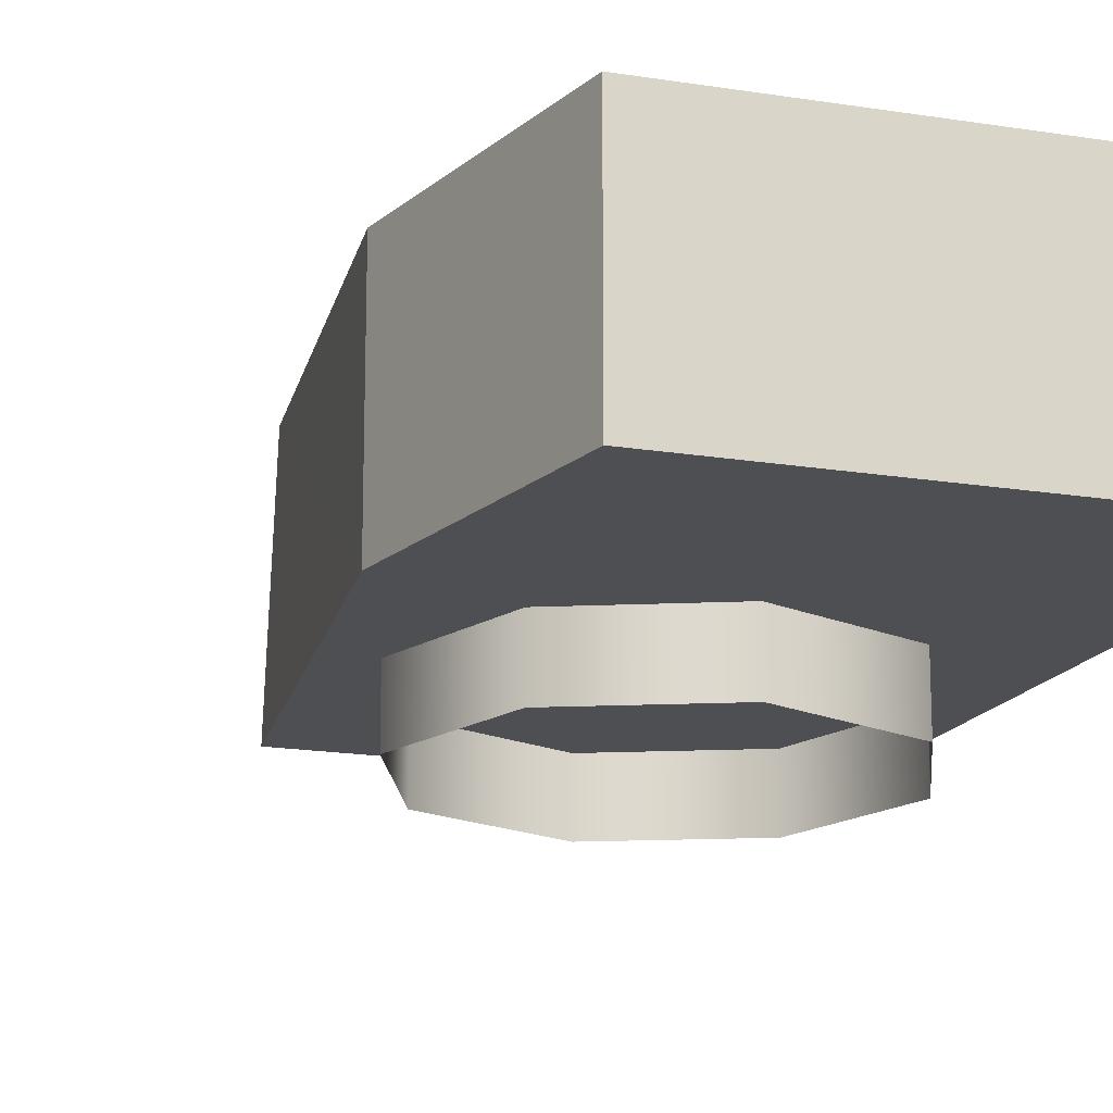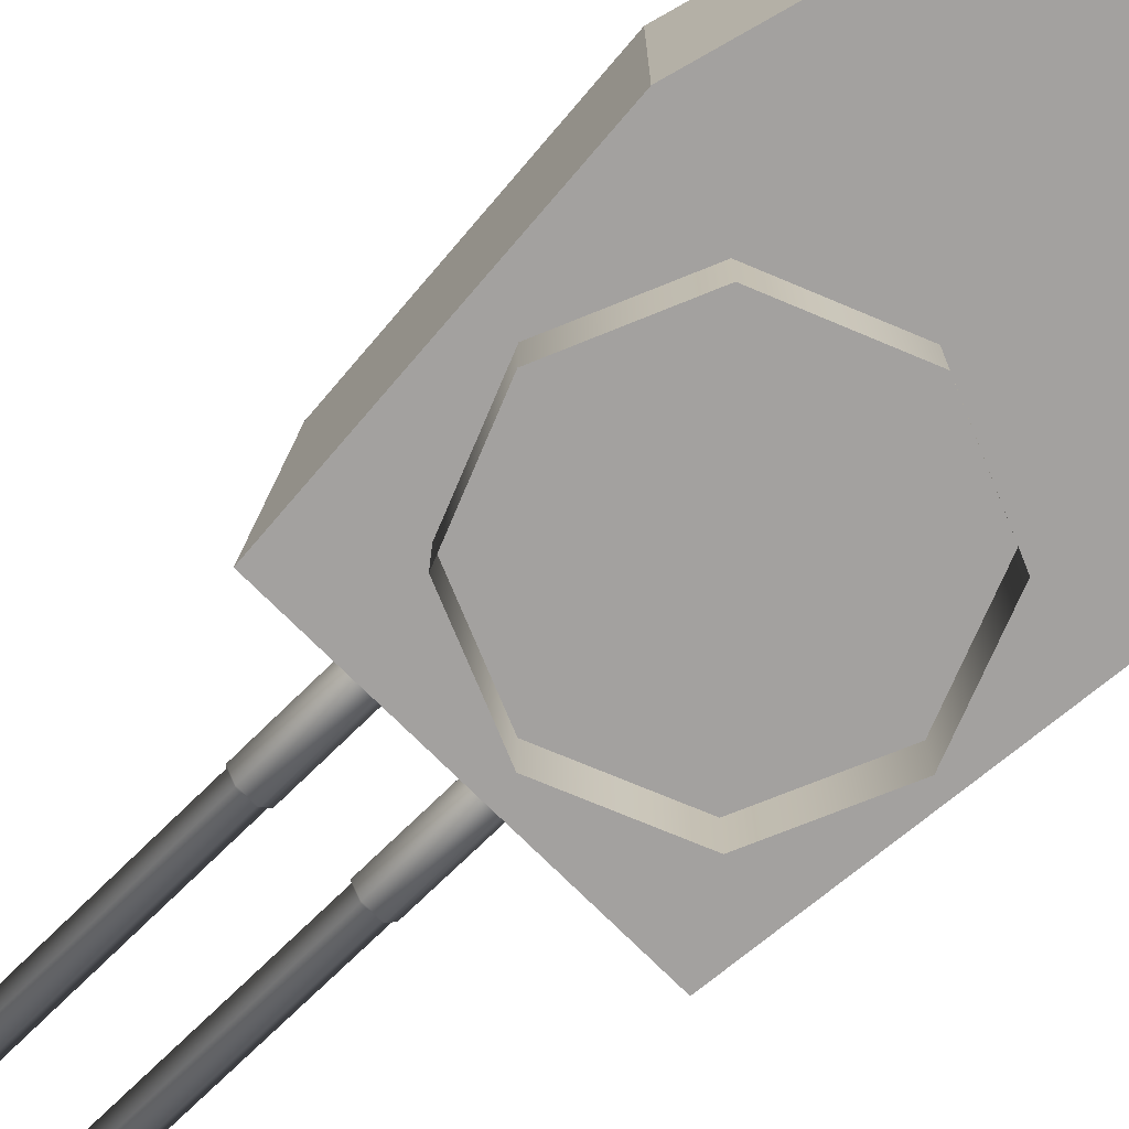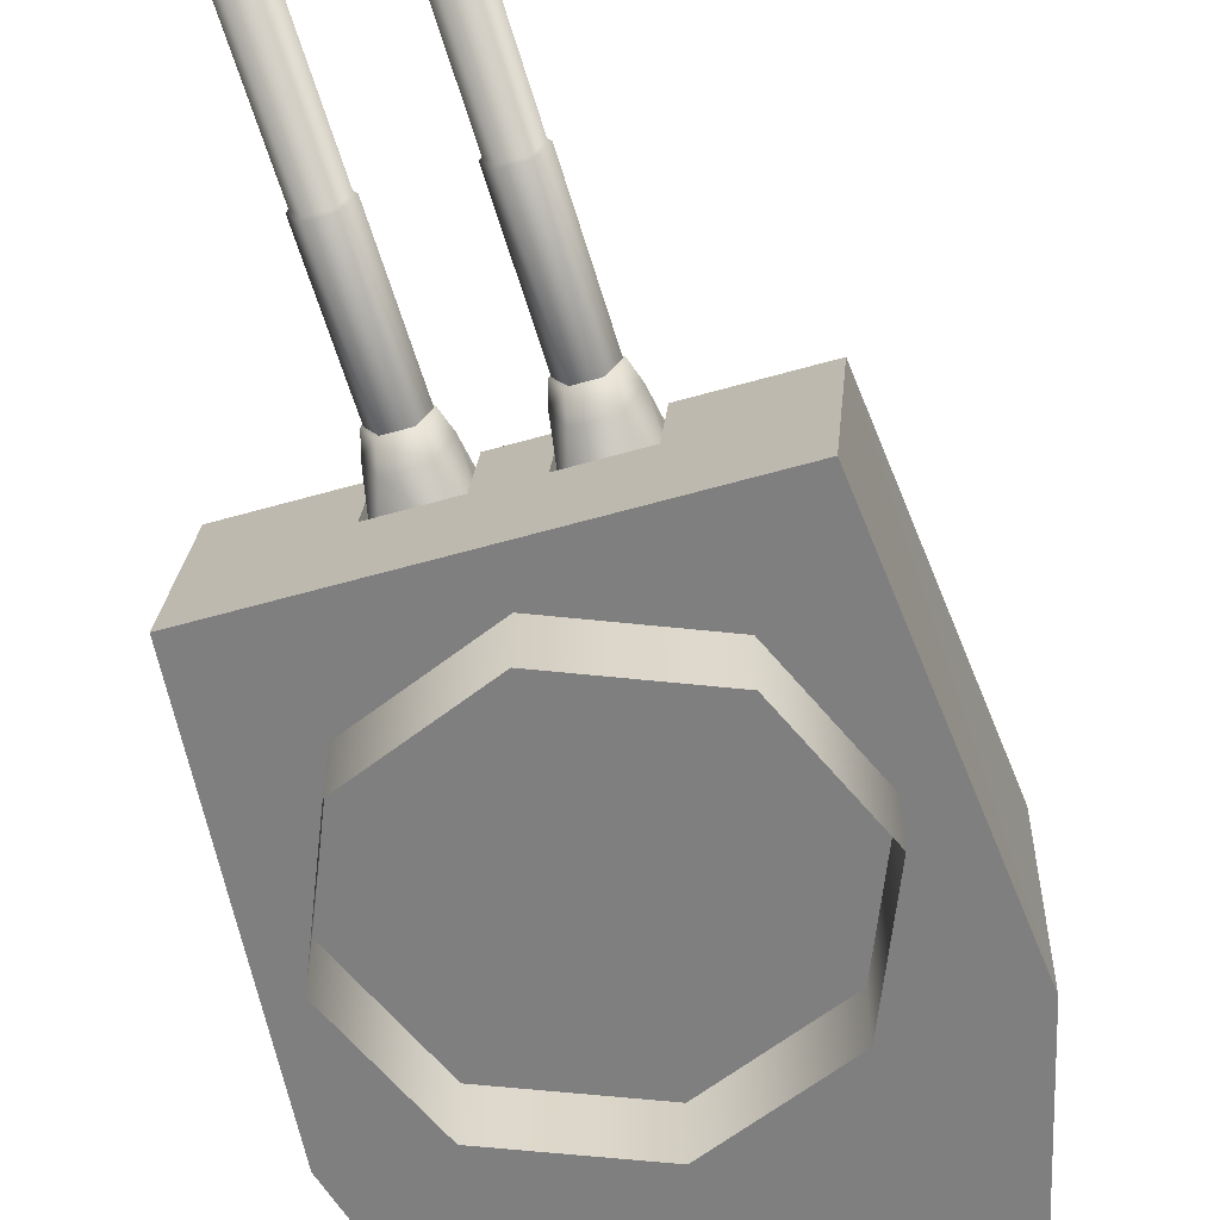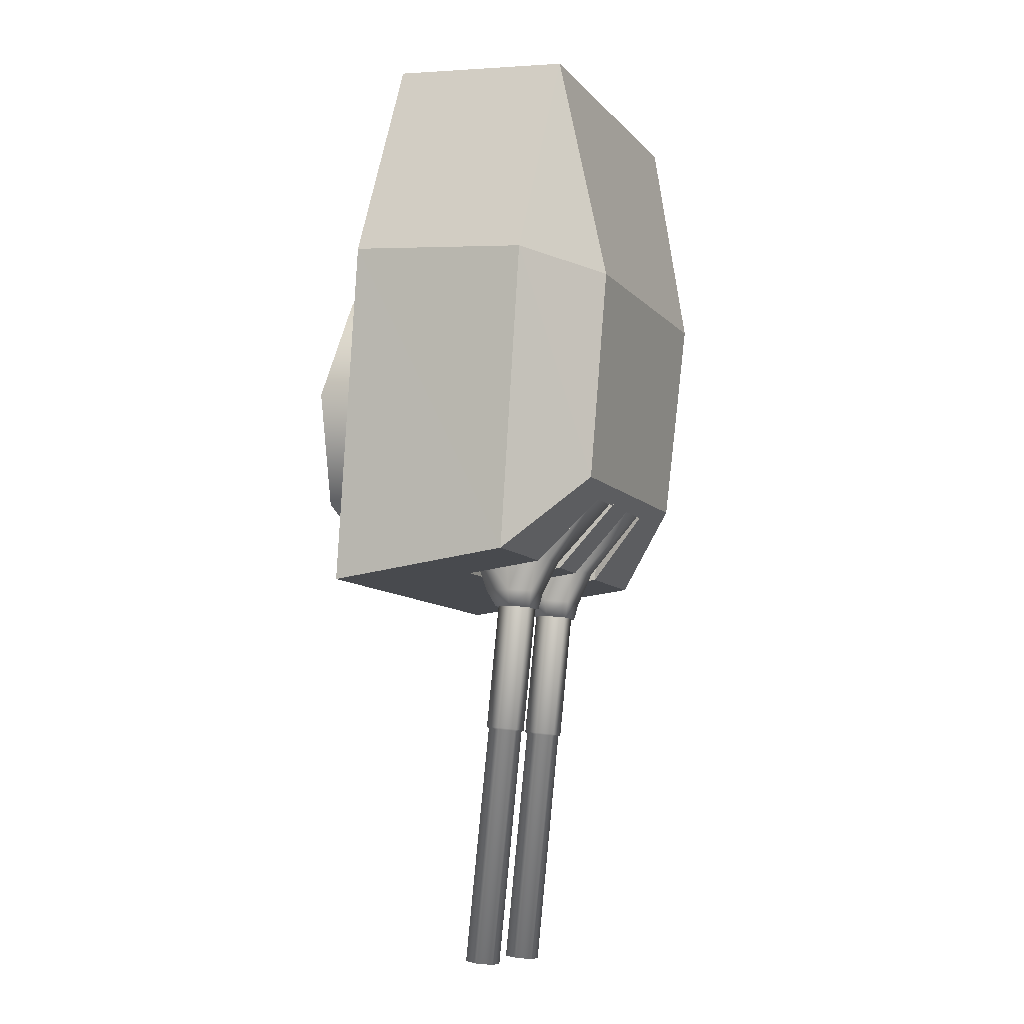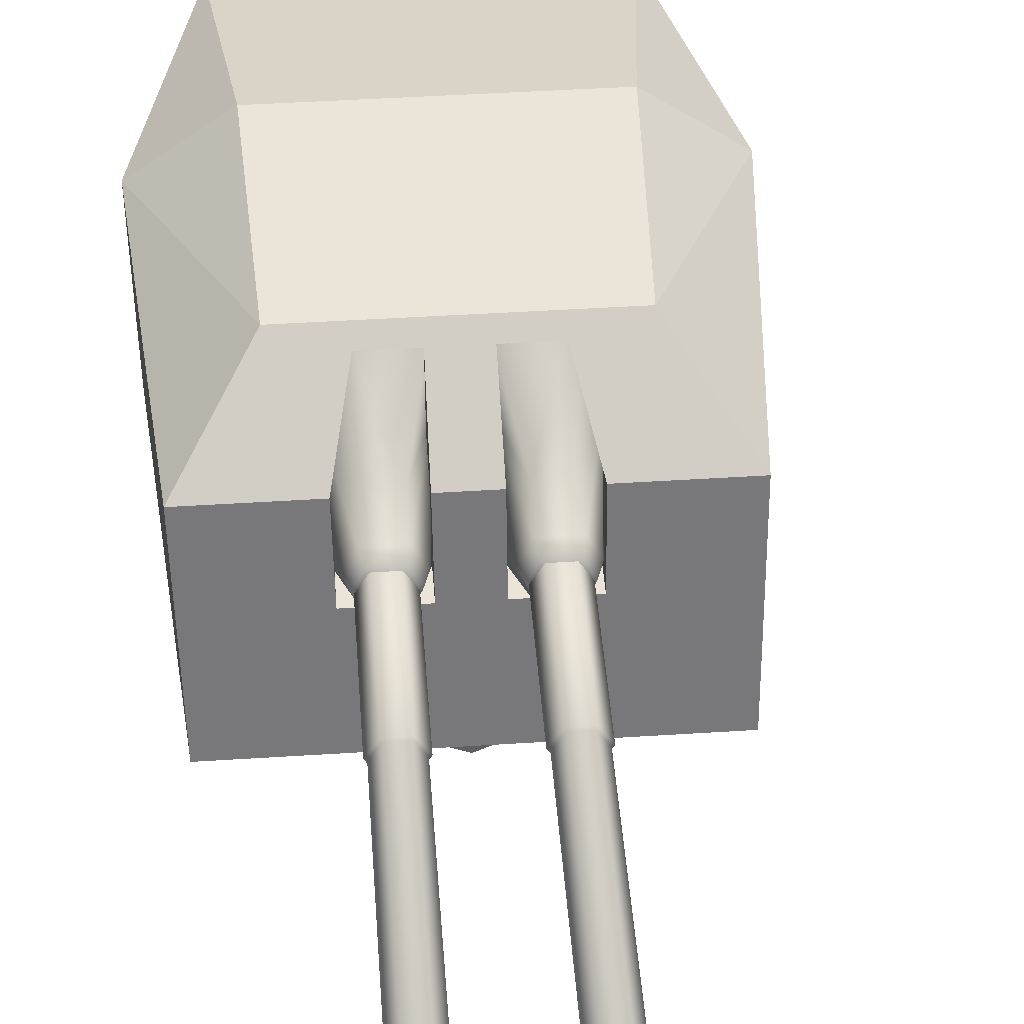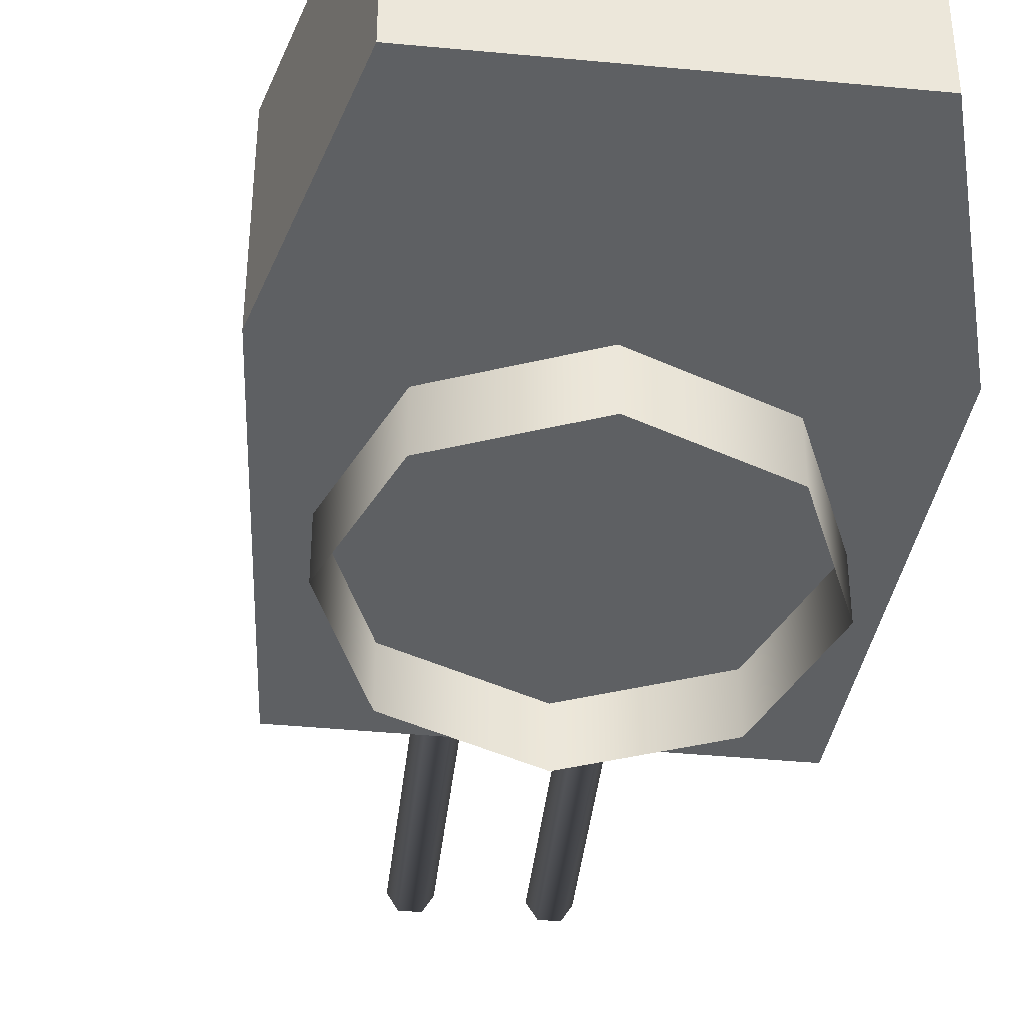
<metadata>
{"format":"obj","ext":"obj","renderer":"f3d","projection":"perspective","resolution":1024,"background":"white","views":[{"elev":-17.9,"azim":-31.2,"up":"+Y"},{"elev":-72.3,"azim":-59.0,"up":"+Y"},{"elev":-59.9,"azim":-177.3,"up":"+Y"},{"elev":5.2,"azim":114.1,"up":"+Z"},{"elev":45.3,"azim":162.1,"up":"+Y"},{"elev":-42.4,"azim":-20.1,"up":"+Y"}]}
</metadata>
<code>
o Gun_Z39_main_barrel_Circle.005
v 41.76 6.756 -1.379
v 41.86 6.729 -0.782
v 41.9 6.606 -1.709
v 41.9 6.299 -0.9413
v 42 6.382 -1.692
v 41.58 6.606 -1.785
v 41.48 6.382 -1.82
v 41.66 6.189 -1.958
v 41.59 6.072 -1.802
v 41.62 7.284 -0.6279
v 41.25 6.299 -1.099
v 41.21 6.729 -0.9398
v 41.28 5.869 -1.257
v 41.89 6.072 -1.729
v 41.93 5.869 -1.101
v 41.51 6.756 -1.44
v 41.15 7.284 -0.7409
v 41.57 6.388 -1.972
v 41.66 6.588 -1.944
v 41.99 6.388 -1.87
v 41.9 6.189 -1.899
v 41.91 6.588 -1.883
v 42.75 6.254 -5.591
v 41.71 6.254 -1.939
v 41.86 6.254 -1.903
v 42.75 6.523 -5.591
v 41.93 6.388 -1.884
v 41.86 6.523 -1.903
v 42.53 6.388 -5.646
v 41.71 6.523 -1.939
v 41.63 6.388 -1.958
v 42.6 6.254 -5.628
v 42.83 6.388 -5.573
v 42.6 6.523 -5.628
v 42.5 6.388 -5.652
v 42.76 6.234 -5.589
v 42.76 6.543 -5.589
v 42.59 6.234 -5.631
v 42.85 6.388 -5.568
v 42.59 6.543 -5.631
v 42.01 6.234 -3.234
v 42.27 6.388 -3.171
v 42.01 6.543 -3.234
v 41.92 6.388 -3.256
v 42.18 6.234 -3.192
v 42.18 6.543 -3.192
v 41.9 6.388 -3.244
v 42.19 6.215 -3.174
v 42.19 6.562 -3.174
v 41.99 6.215 -3.221
v 42.29 6.388 -3.15
v 41.99 6.562 -3.221
v 41.68 6.215 -1.927
v 41.97 6.388 -1.856
v 41.68 6.562 -1.927
v 41.58 6.388 -1.951
v 41.88 6.215 -1.88
v 41.88 6.562 -1.88
v 40.52 6.756 -1.679
v 40.55 6.606 -2.036
v 40.16 6.729 -1.195
v 40.45 6.382 -2.07
v 40.2 6.299 -1.352
v 40.87 6.606 -1.96
v 40.88 6.189 -2.148
v 40.97 6.382 -1.942
v 40.87 6.072 -1.978
v 40.3 7.284 -0.9473
v 40.85 6.299 -1.195
v 40.81 6.729 -1.037
v 40.57 6.072 -2.051
v 40.89 5.869 -1.353
v 40.24 5.869 -1.51
v 40.77 6.756 -1.618
v 40.77 7.284 -0.8343
v 40.96 6.388 -2.12
v 40.54 6.388 -2.222
v 40.87 6.588 -2.134
v 40.63 6.189 -2.207
v 40.62 6.588 -2.195
v 40.83 6.254 -2.153
v 41.57 6.254 -5.878
v 40.68 6.254 -2.189
v 40.6 6.388 -2.208
v 41.57 6.523 -5.878
v 40.68 6.523 -2.189
v 40.83 6.523 -2.153
v 41.8 6.388 -5.823
v 40.9 6.388 -2.134
v 41.72 6.254 -5.841
v 41.5 6.388 -5.896
v 41.72 6.523 -5.841
v 41.82 6.388 -5.818
v 41.47 6.388 -5.902
v 41.56 6.543 -5.881
v 41.73 6.234 -5.839
v 41.73 6.543 -5.839
v 41.15 6.234 -3.442
v 41.56 6.234 -5.881
v 40.89 6.388 -3.506
v 41.15 6.543 -3.442
v 41.24 6.388 -3.421
v 40.98 6.234 -3.485
v 40.98 6.543 -3.485
v 41.26 6.388 -3.4
v 40.96 6.215 -3.471
v 40.96 6.562 -3.471
v 40.87 6.388 -3.494
v 41.16 6.562 -3.424
v 40.84 6.215 -2.13
v 41.16 6.215 -3.424
v 40.55 6.388 -2.201
v 40.84 6.562 -2.13
v 40.94 6.388 -2.106
v 40.65 6.215 -2.177
v 40.65 6.562 -2.177
v 42.95 6.722 -1.131
v 42.48 4.837 1.953
v 43.02 4.837 -1.544
v 41.41 6.722 3.929
v 39.91 4.837 3.565
v 41.41 4.837 3.929
v 41.2 7.27 -0.8222
v 41.23 6.722 -0.9373
v 41.37 6.722 -1.513
v 40.42 4.837 1.452
v 42.48 6.722 1.953
v 41.72 7.386 1.675
v 42.13 7.386 -0.4409
v 39.91 6.722 3.565
v 40.44 7.386 1.366
v 41.97 6.722 -1.367
v 42.13 7.386 -0.4409
v 42.95 6.722 -1.131
v 43.02 4.837 -1.544
v 42.05 4.837 -1.777
v 41.15 6.722 -1.567
v 41.16 7.386 -0.675
v 41.37 6.722 -1.513
v 41.47 4.837 -1.92
v 41.25 4.837 -1.972
v 41.41 5.929 -1.684
v 42.05 4.837 -1.777
v 41.47 4.837 -1.92
v 41.55 7.386 -0.5796
v 41.63 7.27 -0.718
v 41.83 6.722 -0.7919
v 41.61 7.27 -0.6499
v 41.3 5.929 -1.23
v 41.97 6.722 -1.367
v 41.9 5.929 -1.085
v 42.01 5.929 -1.539
v 41.18 7.27 -0.7541
v 38.35 4.837 0.9519
v 39.35 6.722 -2.003
v 39.48 4.837 -2.401
v 38.4 6.722 3.201
v 38.4 4.837 3.201
v 40.79 6.722 -1.046
v 40.77 7.27 -0.9269
v 40.93 6.722 -1.621
v 38.35 6.722 0.9519
v 39.16 7.386 1.056
v 39.77 7.386 -1.013
v 39.77 7.386 -1.013
v 40.33 6.722 -1.766
v 39.35 6.722 -2.003
v 40.95 7.386 -0.727
v 39.48 4.837 -2.401
v 40.44 4.837 -2.168
v 40.73 7.386 -0.779
v 40.93 6.722 -1.621
v 41.03 4.837 -2.025
v 40.44 4.837 -2.168
v 40.97 5.929 -1.791
v 41.03 4.837 -2.025
v 40.34 7.386 -0.8744
v 40.34 7.27 -1.031
v 40.19 6.722 -1.191
v 40.33 6.722 -1.766
v 40.86 5.929 -1.337
v 40.27 5.929 -1.481
v 40.38 5.929 -1.935
v 40.75 7.27 -0.8588
v 40.32 7.27 -0.963
v 41.25 4.837 -1.972
v 41.55 7.386 -0.5796
v 40.95 7.386 -0.727
v 41.16 7.386 -0.675
v 40.34 7.386 -0.8744
v 40.73 7.386 -0.779
v 42.34 4.864 0.3819
v 42.15 4.291 -0.843
v 42.15 4.864 -0.843
v 40.39 4.864 1.574
v 41.61 4.291 1.383
v 41.61 4.864 1.383
v 41.15 4.291 -1.574
v 41.15 4.864 -1.574
v 42.34 4.291 0.3819
v 39.93 4.291 -1.383
v 39.2 4.864 -0.382
v 39.93 4.864 -1.383
v 39.39 4.291 0.843
v 39.39 4.864 0.843
v 39.2 4.291 -0.382
v 40.39 4.291 1.574
f 117 118 119
f 120 121 122
f 123 124 125
f 122 126 118
f 126 119 118
f 127 122 118
f 120 127 128
f 127 129 128
f 130 128 131
f 132 133 134
f 129 131 128
f 132 135 136
f 137 138 139
f 137 140 141
f 142 143 144
f 123 145 146
f 146 147 148
f 125 149 142
f 150 151 147
f 142 151 152
f 146 153 123
f 124 148 147
f 154 155 156
f 121 157 158
f 159 160 161
f 126 158 154
f 156 126 154
f 158 162 154
f 157 163 162
f 162 164 155
f 130 163 157
f 165 166 167
f 164 131 168
f 169 166 170
f 171 137 172
f 173 137 141
f 174 175 176
f 177 160 178
f 178 179 180
f 181 161 175
f 180 182 183
f 182 175 183
f 184 178 160
f 185 184 159
f 117 127 118
f 120 130 121
f 123 153 124
f 122 121 126
f 126 186 119
f 127 120 122
f 127 117 129
f 130 120 128
f 132 187 133
f 129 168 131
f 132 134 135
f 137 188 138
f 137 139 140
f 142 152 143
f 123 189 145
f 146 150 147
f 125 124 149
f 150 152 151
f 142 149 151
f 146 148 153
f 147 151 124
f 151 149 124
f 124 153 148
f 154 162 155
f 121 130 157
f 159 184 160
f 126 121 158
f 156 186 126
f 158 157 162
f 162 163 164
f 130 131 163
f 165 190 166
f 164 163 131
f 169 167 166
f 171 188 137
f 173 172 137
f 174 183 175
f 177 191 160
f 178 185 179
f 181 159 161
f 180 179 182
f 182 181 175
f 184 185 178
f 181 182 159
f 182 179 159
f 179 185 159
f 1 2 3
f 2 4 5
f 6 1 3
f 7 8 9
f 10 2 1
f 11 12 7
f 13 14 15
f 12 16 6
f 4 15 5
f 10 16 17
f 16 12 17
f 13 7 9
f 6 18 7
f 7 13 11
f 5 15 14
f 5 3 2
f 7 12 6
f 19 20 18
f 18 21 8
f 14 8 21
f 3 20 22
f 6 22 19
f 5 21 20
f 23 24 25
f 26 27 28
f 29 30 31
f 32 31 24
f 33 25 27
f 34 28 30
f 32 35 29
f 33 36 23
f 34 37 26
f 23 38 32
f 26 39 33
f 29 40 34
f 36 41 38
f 37 42 39
f 35 43 40
f 38 44 35
f 39 45 36
f 40 46 37
f 41 47 44
f 42 48 45
f 43 49 46
f 41 48 50
f 46 51 42
f 44 52 43
f 48 53 50
f 49 54 51
f 47 55 52
f 50 56 47
f 51 57 48
f 52 58 49
f 59 60 61
f 61 62 63
f 59 64 60
f 65 66 67
f 68 59 61
f 69 66 70
f 71 72 73
f 70 64 74
f 63 62 73
f 74 68 75
f 74 75 70
f 72 67 66
f 76 64 66
f 66 69 72
f 62 71 73
f 62 61 60
f 66 64 70
f 77 78 76
f 79 76 65
f 71 65 67
f 60 77 62
f 64 80 60
f 62 79 71
f 81 82 83
f 84 85 86
f 87 88 89
f 89 90 81
f 83 91 84
f 86 92 87
f 93 90 88
f 82 94 91
f 95 92 85
f 96 82 90
f 94 85 91
f 97 88 92
f 98 99 96
f 100 95 94
f 101 93 97
f 102 96 93
f 103 94 99
f 104 97 95
f 105 98 102
f 106 100 103
f 107 101 104
f 98 106 103
f 108 104 100
f 109 102 101
f 110 106 111
f 112 107 108
f 113 105 109
f 114 111 105
f 115 108 106
f 116 109 107
f 6 16 1
f 7 18 8
f 13 9 14
f 10 1 16
f 6 19 18
f 19 22 20
f 18 20 21
f 14 9 8
f 3 5 20
f 6 3 22
f 5 14 21
f 23 32 24
f 26 33 27
f 29 34 30
f 32 29 31
f 33 23 25
f 34 26 28
f 32 38 35
f 33 39 36
f 34 40 37
f 23 36 38
f 26 37 39
f 29 35 40
f 36 45 41
f 37 46 42
f 35 44 43
f 38 41 44
f 39 42 45
f 40 43 46
f 41 50 47
f 42 51 48
f 43 52 49
f 41 45 48
f 46 49 51
f 44 47 52
f 48 57 53
f 49 58 54
f 47 56 55
f 50 53 56
f 51 54 57
f 52 55 58
f 59 74 64
f 65 76 66
f 71 67 72
f 74 59 68
f 76 78 64
f 77 80 78
f 79 77 76
f 71 79 65
f 60 80 77
f 64 78 80
f 62 77 79
f 81 90 82
f 84 91 85
f 87 92 88
f 89 88 90
f 83 82 91
f 86 85 92
f 93 96 90
f 82 99 94
f 95 97 92
f 96 99 82
f 94 95 85
f 97 93 88
f 98 103 99
f 100 104 95
f 101 102 93
f 102 98 96
f 103 100 94
f 104 101 97
f 105 111 98
f 106 108 100
f 107 109 101
f 98 111 106
f 108 107 104
f 109 105 102
f 110 115 106
f 112 116 107
f 113 114 105
f 114 110 111
f 115 112 108
f 116 113 109
f 192 193 194
f 195 196 197
f 194 198 199
f 197 200 192
f 201 202 203
f 204 195 205
f 198 203 199
f 206 205 202
f 192 200 193
f 195 207 196
f 194 193 198
f 197 196 200
f 201 206 202
f 204 207 195
f 198 201 203
f 206 204 205

</code>
